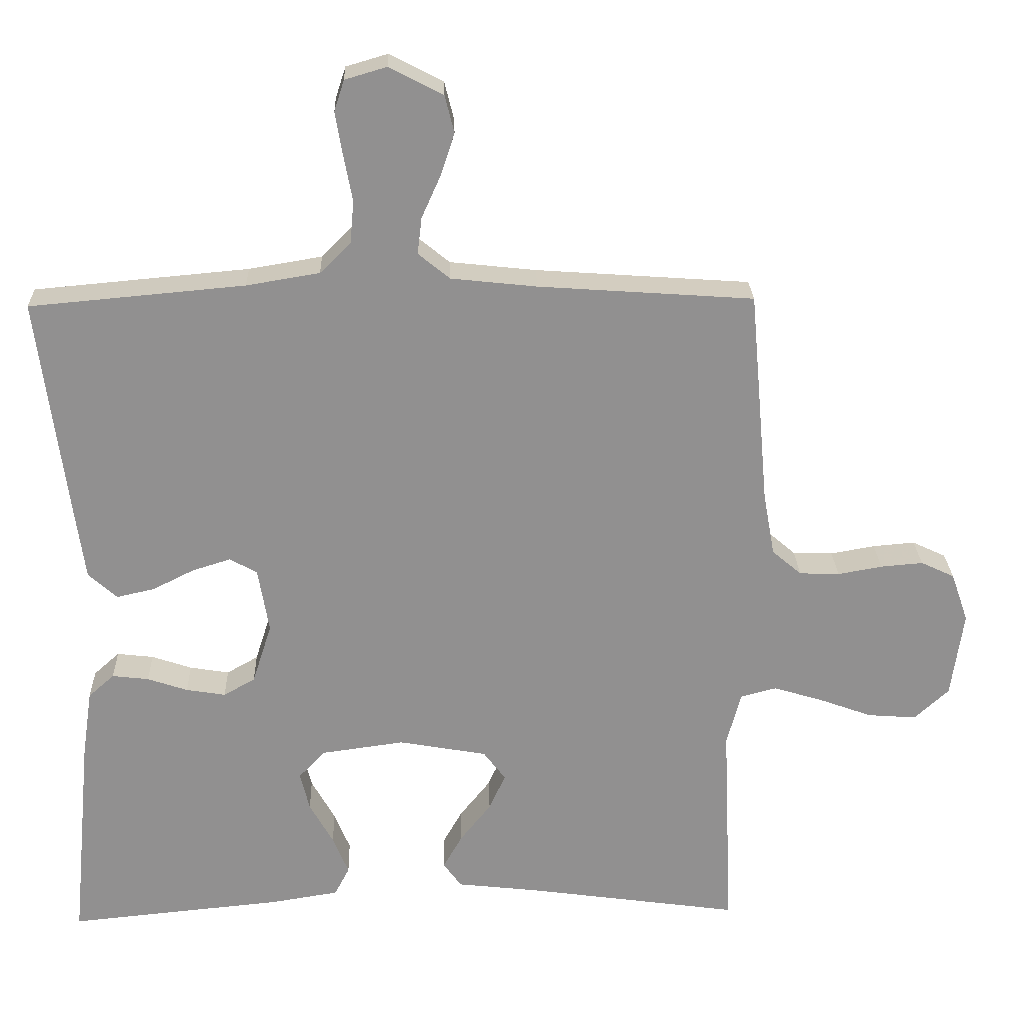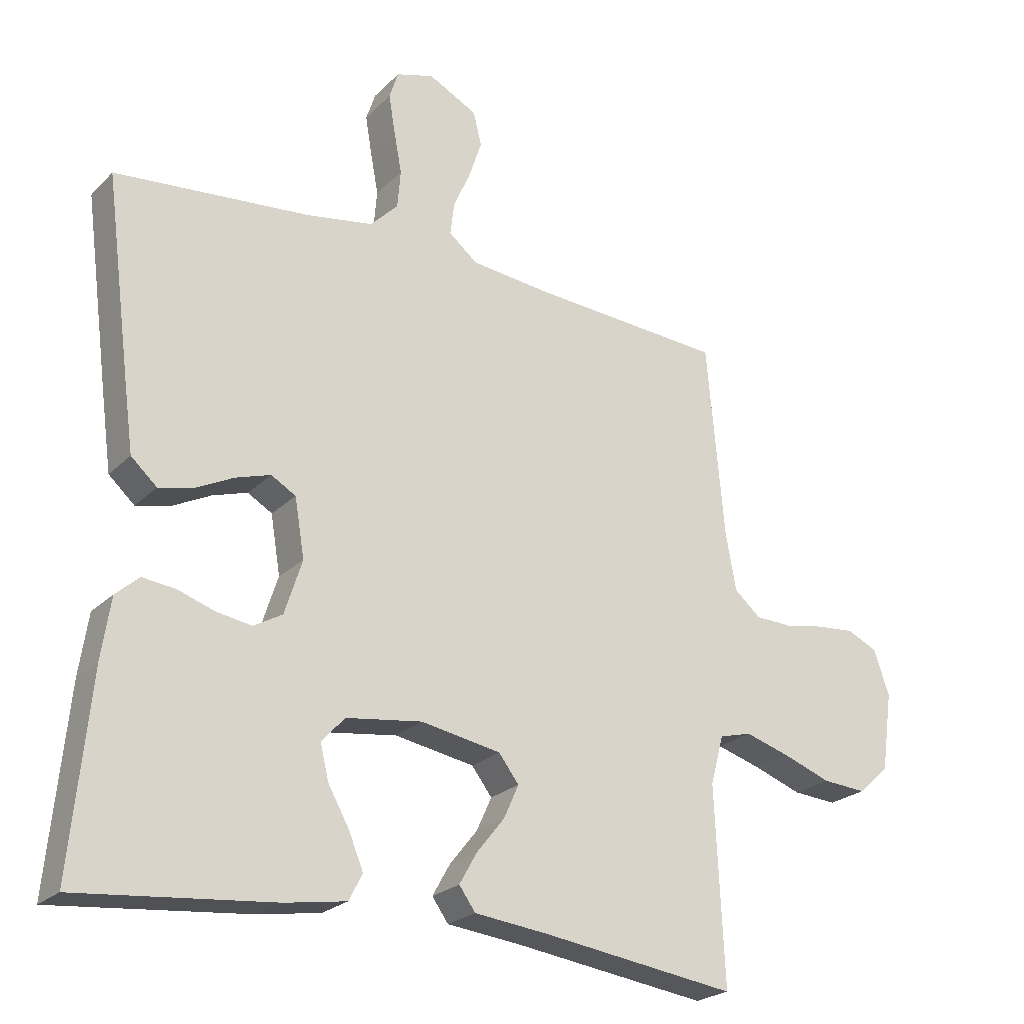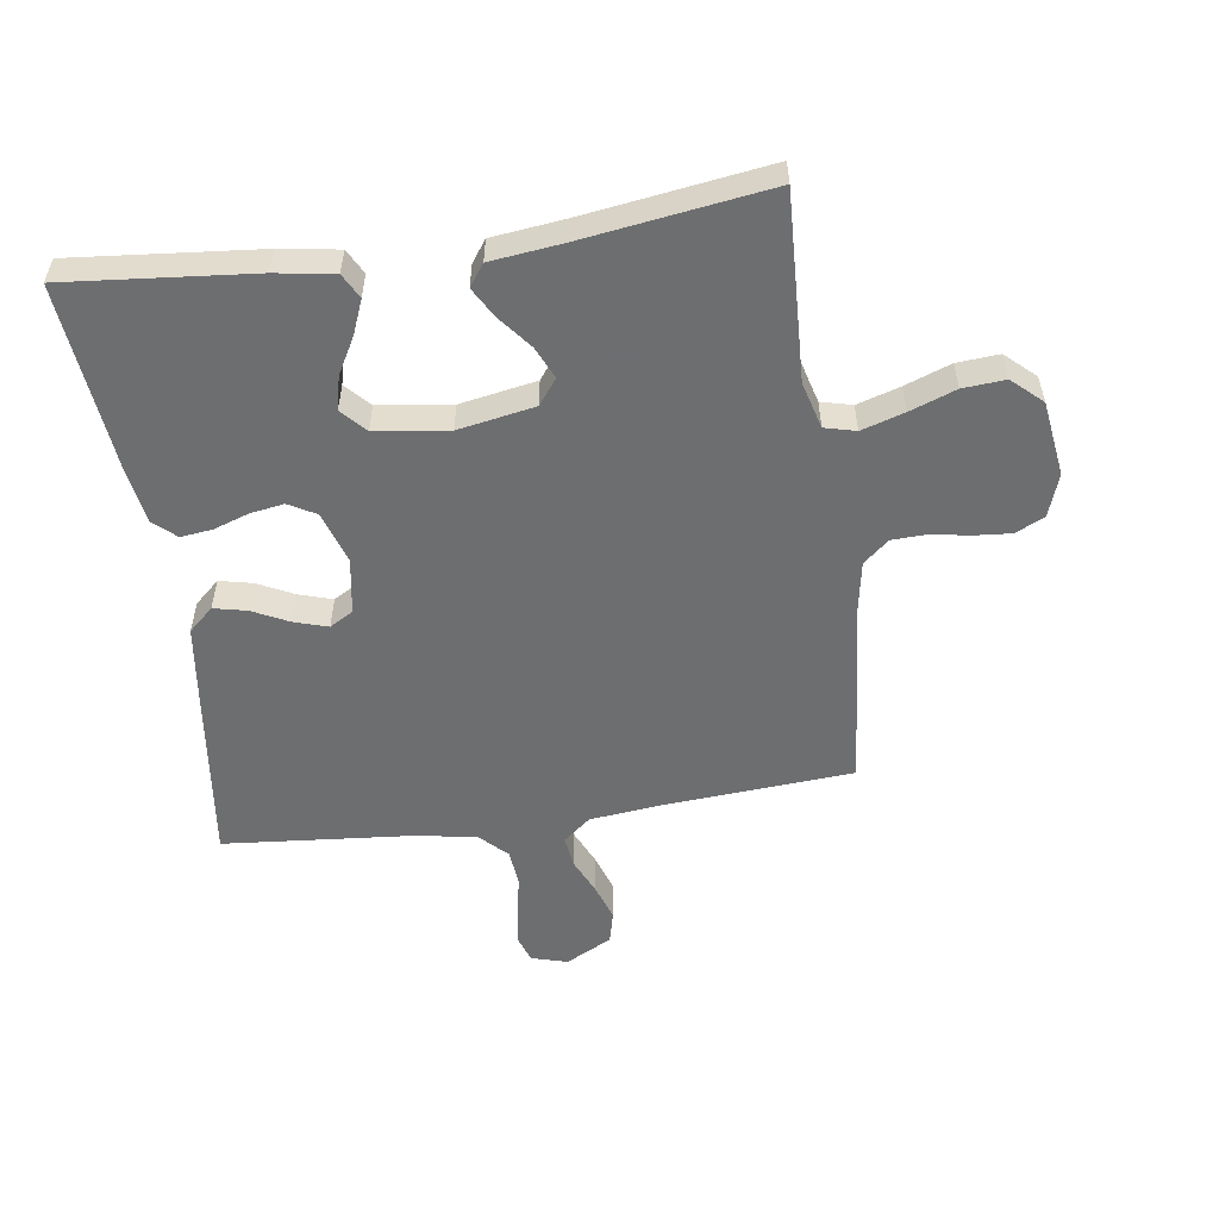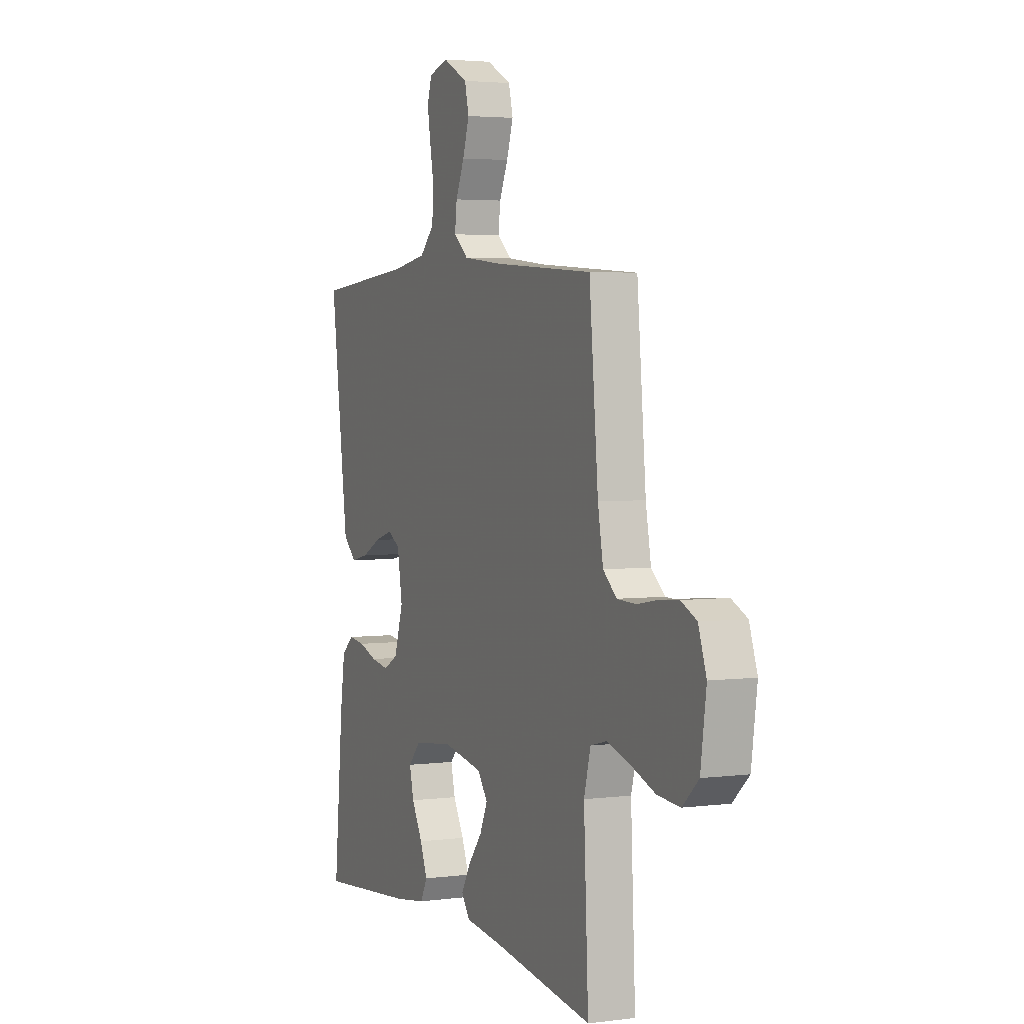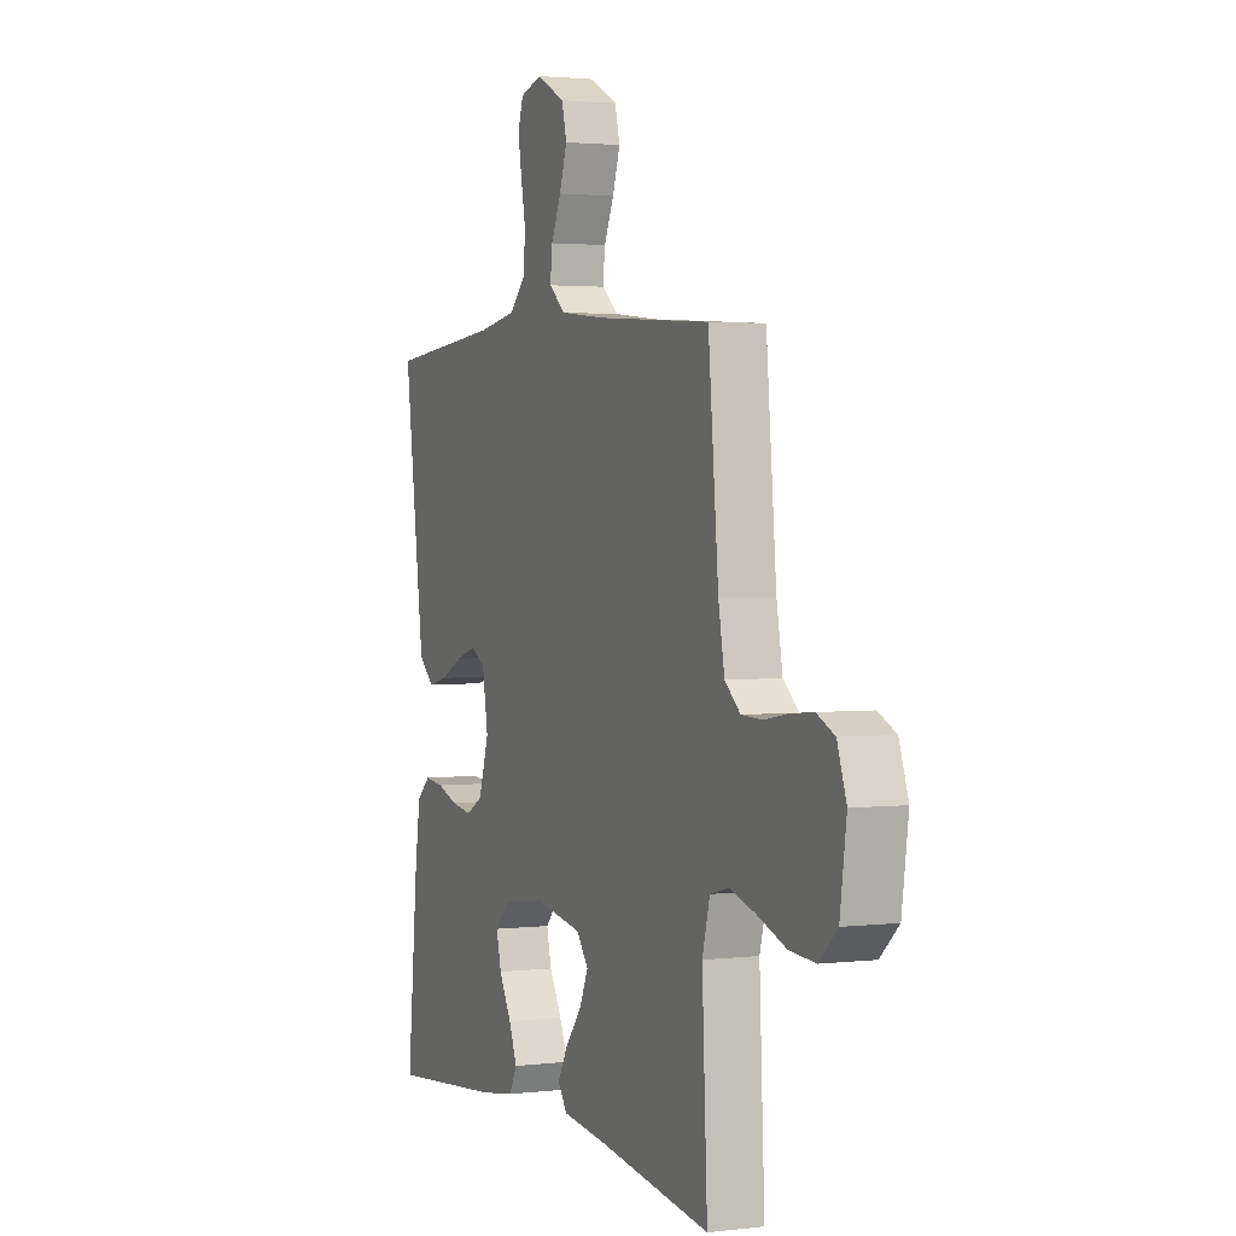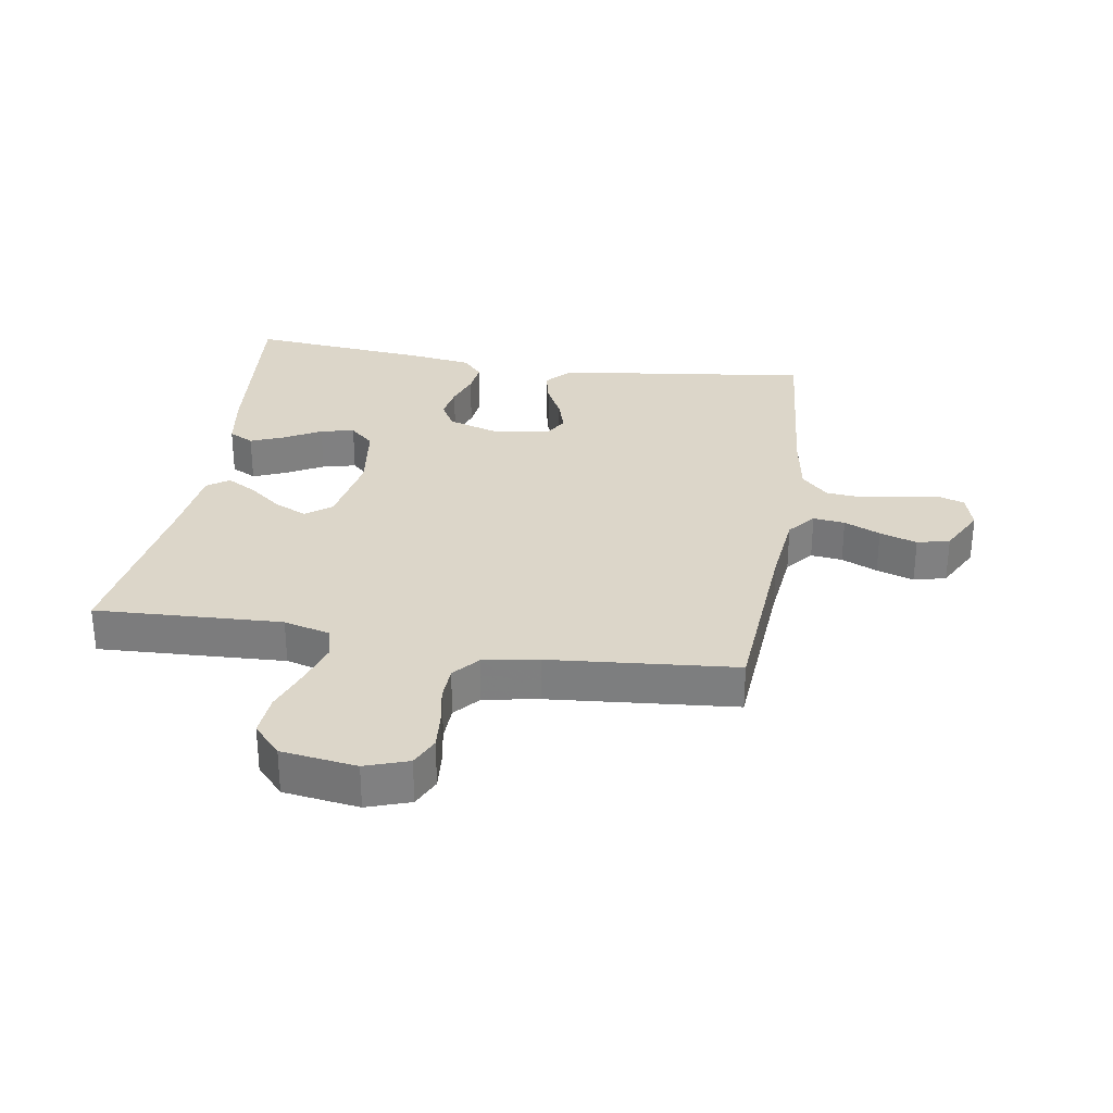
<metadata>
{"format":"obj","ext":"obj","renderer":"f3d","projection":"perspective","resolution":1024,"background":"white","views":[{"elev":24.4,"azim":178.2,"up":"+Z"},{"elev":-23.4,"azim":147.5,"up":"+Z"},{"elev":-54.3,"azim":-171.7,"up":"+Y"},{"elev":3.5,"azim":-113.6,"up":"+Z"},{"elev":2.2,"azim":-113.0,"up":"+Z"},{"elev":30.2,"azim":-80.8,"up":"+Y"}]}
</metadata>
<code>
v -0.5 0.07 0.5
v -0.2 0.07 0.521
v -0.08 0.07 0.534
v -0.036 0.07 0.57
v -0.042 0.07 0.621
v -0.068 0.07 0.679
v -0.088 0.07 0.739
v -0.075 0.07 0.791
v 0 0.07 0.83
v 0.058 0.07 0.813
v 0.072 0.07 0.77
v 0.062 0.07 0.71
v 0.05 0.07 0.646
v 0.055 0.07 0.587
v 0.098 0.07 0.544
v 0.2 0.07 0.527
v 0.5 0.07 0.5
v 0.461 0.07 0.2
v 0.446 0.07 0.09
v 0.406 0.07 0.054
v 0.353 0.07 0.066
v 0.295 0.07 0.095
v 0.241 0.07 0.112
v 0.203 0.07 0.09
v 0.188 0.07 0
v 0.215 0.07 -0.084
v 0.259 0.07 -0.109
v 0.314 0.07 -0.1
v 0.37 0.07 -0.081
v 0.421 0.07 -0.075
v 0.457 0.07 -0.107
v 0.471 0.07 -0.2
v 0.5 0.07 -0.5
v 0.2 0.07 -0.471
v 0.106 0.07 -0.456
v 0.085 0.07 -0.416
v 0.107 0.07 -0.362
v 0.14 0.07 -0.303
v 0.153 0.07 -0.249
v 0.117 0.07 -0.21
v 0 0.07 -0.194
v -0.123 0.07 -0.216
v -0.154 0.07 -0.257
v -0.131 0.07 -0.308
v -0.088 0.07 -0.362
v -0.061 0.07 -0.41
v -0.086 0.07 -0.445
v -0.2 0.07 -0.458
v -0.5 0.07 -0.5
v -0.486 0.07 -0.2
v -0.506 0.07 -0.125
v -0.556 0.07 -0.112
v -0.625 0.07 -0.133
v -0.699 0.07 -0.16
v -0.767 0.07 -0.165
v -0.815 0.07 -0.121
v -0.832 0.07 0
v -0.808 0.07 0.069
v -0.761 0.07 0.091
v -0.702 0.07 0.086
v -0.64 0.07 0.075
v -0.584 0.07 0.077
v -0.543 0.07 0.112
v -0.527 0.07 0.2
v -0.5 0 0.5
v -0.2 0 0.521
v -0.08 0 0.534
v -0.036 0 0.57
v -0.042 0 0.621
v -0.068 0 0.679
v -0.088 0 0.739
v -0.075 0 0.791
v 0 0 0.83
v 0.058 0 0.813
v 0.072 0 0.77
v 0.062 0 0.71
v 0.05 0 0.646
v 0.055 0 0.587
v 0.098 0 0.544
v 0.2 0 0.527
v 0.5 0 0.5
v 0.461 0 0.2
v 0.446 0 0.09
v 0.406 0 0.054
v 0.353 0 0.066
v 0.295 0 0.095
v 0.241 0 0.112
v 0.203 0 0.09
v 0.188 0 0
v 0.215 0 -0.084
v 0.259 0 -0.109
v 0.314 0 -0.1
v 0.37 0 -0.081
v 0.421 0 -0.075
v 0.457 0 -0.107
v 0.471 0 -0.2
v 0.5 0 -0.5
v 0.2 0 -0.471
v 0.106 0 -0.456
v 0.085 0 -0.416
v 0.107 0 -0.362
v 0.14 0 -0.303
v 0.153 0 -0.249
v 0.117 0 -0.21
v 0 0 -0.194
v -0.123 0 -0.216
v -0.154 0 -0.257
v -0.131 0 -0.308
v -0.088 0 -0.362
v -0.061 0 -0.41
v -0.086 0 -0.445
v -0.2 0 -0.458
v -0.5 0 -0.5
v -0.486 0 -0.2
v -0.506 0 -0.125
v -0.556 0 -0.112
v -0.625 0 -0.133
v -0.699 0 -0.16
v -0.767 0 -0.165
v -0.815 0 -0.121
v -0.832 0 0
v -0.808 0 0.069
v -0.761 0 0.091
v -0.702 0 0.086
v -0.64 0 0.075
v -0.584 0 0.077
v -0.543 0 0.112
v -0.527 0 0.2
f 59 60 61
f 58 59 61
f 57 58 61
f 56 57 61
f 55 56 61
f 54 55 61
f 53 54 61
f 52 53 61 62
f 51 52 62 63
f 48 49 50
f 50 51 63
f 48 50 63
f 47 48 63
f 46 47 63
f 45 46 63
f 44 45 63
f 36 37 38
f 35 36 38
f 34 35 38
f 33 34 38
f 32 33 38
f 31 32 38
f 30 31 38
f 29 30 38
f 28 29 38
f 27 28 38 39
f 26 27 39 40
f 20 21 22
f 19 20 22
f 18 19 22
f 17 18 22
f 16 17 22
f 15 16 22 23
f 14 15 23 24
f 11 12 13
f 10 11 13
f 9 10 13
f 8 9 13
f 7 8 13
f 6 7 13
f 5 6 13
f 4 5 13 14
f 14 24 25
f 4 14 25
f 3 4 25
f 64 1 2
f 43 44 63 64
f 64 2 3
f 43 64 3
f 42 43 3
f 3 25 26
f 42 3 26
f 41 42 26
f 26 40 41
f 125 124 123
f 125 123 122
f 125 122 121
f 125 121 120
f 125 120 119
f 125 119 118
f 125 118 117
f 126 125 117 116
f 127 126 116 115
f 114 113 112
f 127 115 114
f 127 114 112
f 127 112 111
f 127 111 110
f 127 110 109
f 127 109 108
f 102 101 100
f 102 100 99
f 102 99 98
f 102 98 97
f 102 97 96
f 102 96 95
f 102 95 94
f 102 94 93
f 102 93 92
f 103 102 92 91
f 104 103 91 90
f 86 85 84
f 86 84 83
f 86 83 82
f 86 82 81
f 86 81 80
f 87 86 80 79
f 88 87 79 78
f 77 76 75
f 77 75 74
f 77 74 73
f 77 73 72
f 77 72 71
f 77 71 70
f 77 70 69
f 78 77 69 68
f 89 88 78
f 89 78 68
f 89 68 67
f 66 65 128
f 128 127 108 107
f 67 66 128
f 67 128 107
f 67 107 106
f 90 89 67
f 90 67 106
f 90 106 105
f 105 104 90
f 1 65 66 2
f 2 66 67 3
f 3 67 68 4
f 4 68 69 5
f 5 69 70 6
f 6 70 71 7
f 7 71 72 8
f 8 72 73 9
f 9 73 74 10
f 10 74 75 11
f 11 75 76 12
f 12 76 77 13
f 13 77 78 14
f 14 78 79 15
f 15 79 80 16
f 16 80 81 17
f 17 81 82 18
f 18 82 83 19
f 19 83 84 20
f 20 84 85 21
f 21 85 86 22
f 22 86 87 23
f 23 87 88 24
f 24 88 89 25
f 25 89 90 26
f 26 90 91 27
f 27 91 92 28
f 28 92 93 29
f 29 93 94 30
f 30 94 95 31
f 31 95 96 32
f 32 96 97 33
f 33 97 98 34
f 34 98 99 35
f 35 99 100 36
f 36 100 101 37
f 37 101 102 38
f 38 102 103 39
f 39 103 104 40
f 40 104 105 41
f 41 105 106 42
f 42 106 107 43
f 43 107 108 44
f 44 108 109 45
f 45 109 110 46
f 46 110 111 47
f 47 111 112 48
f 48 112 113 49
f 49 113 114 50
f 50 114 115 51
f 51 115 116 52
f 52 116 117 53
f 53 117 118 54
f 54 118 119 55
f 55 119 120 56
f 56 120 121 57
f 57 121 122 58
f 58 122 123 59
f 59 123 124 60
f 60 124 125 61
f 61 125 126 62
f 62 126 127 63
f 63 127 128 64
f 64 128 65 1

</code>
